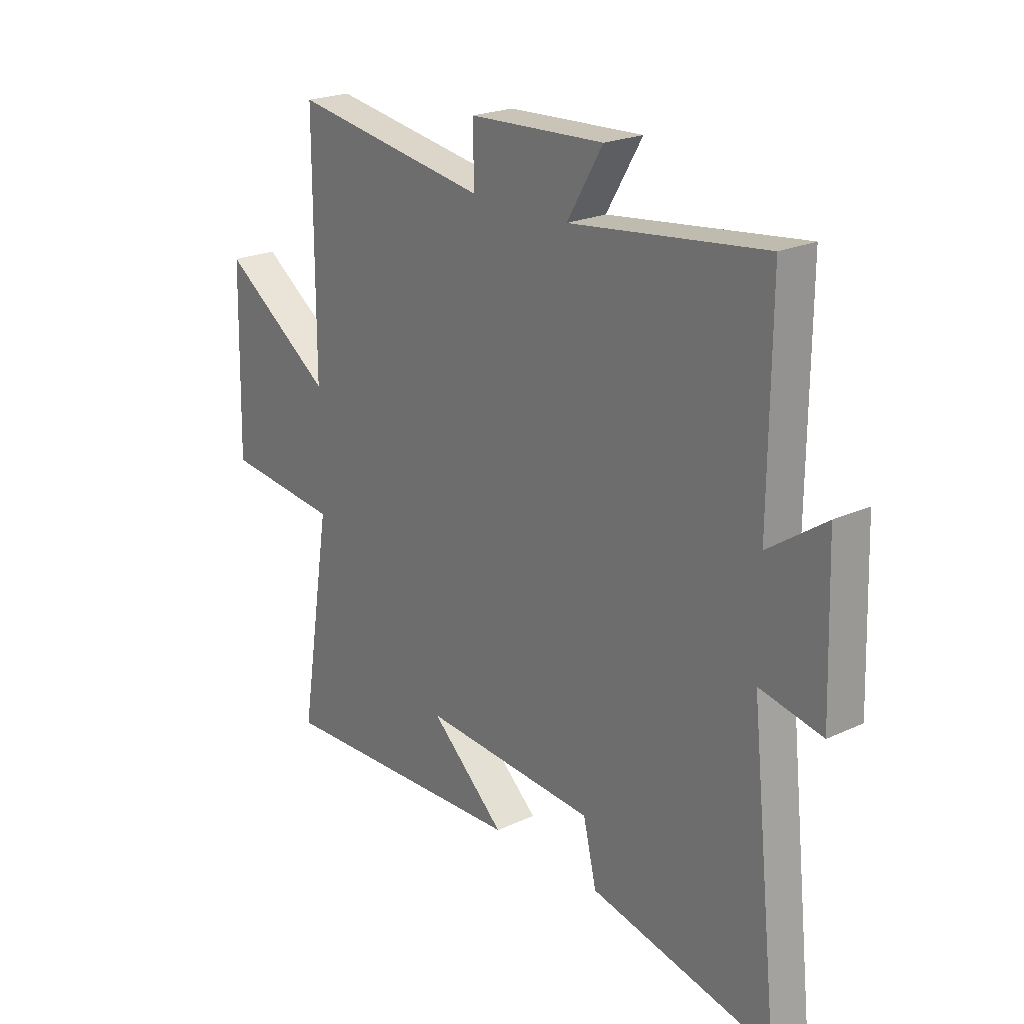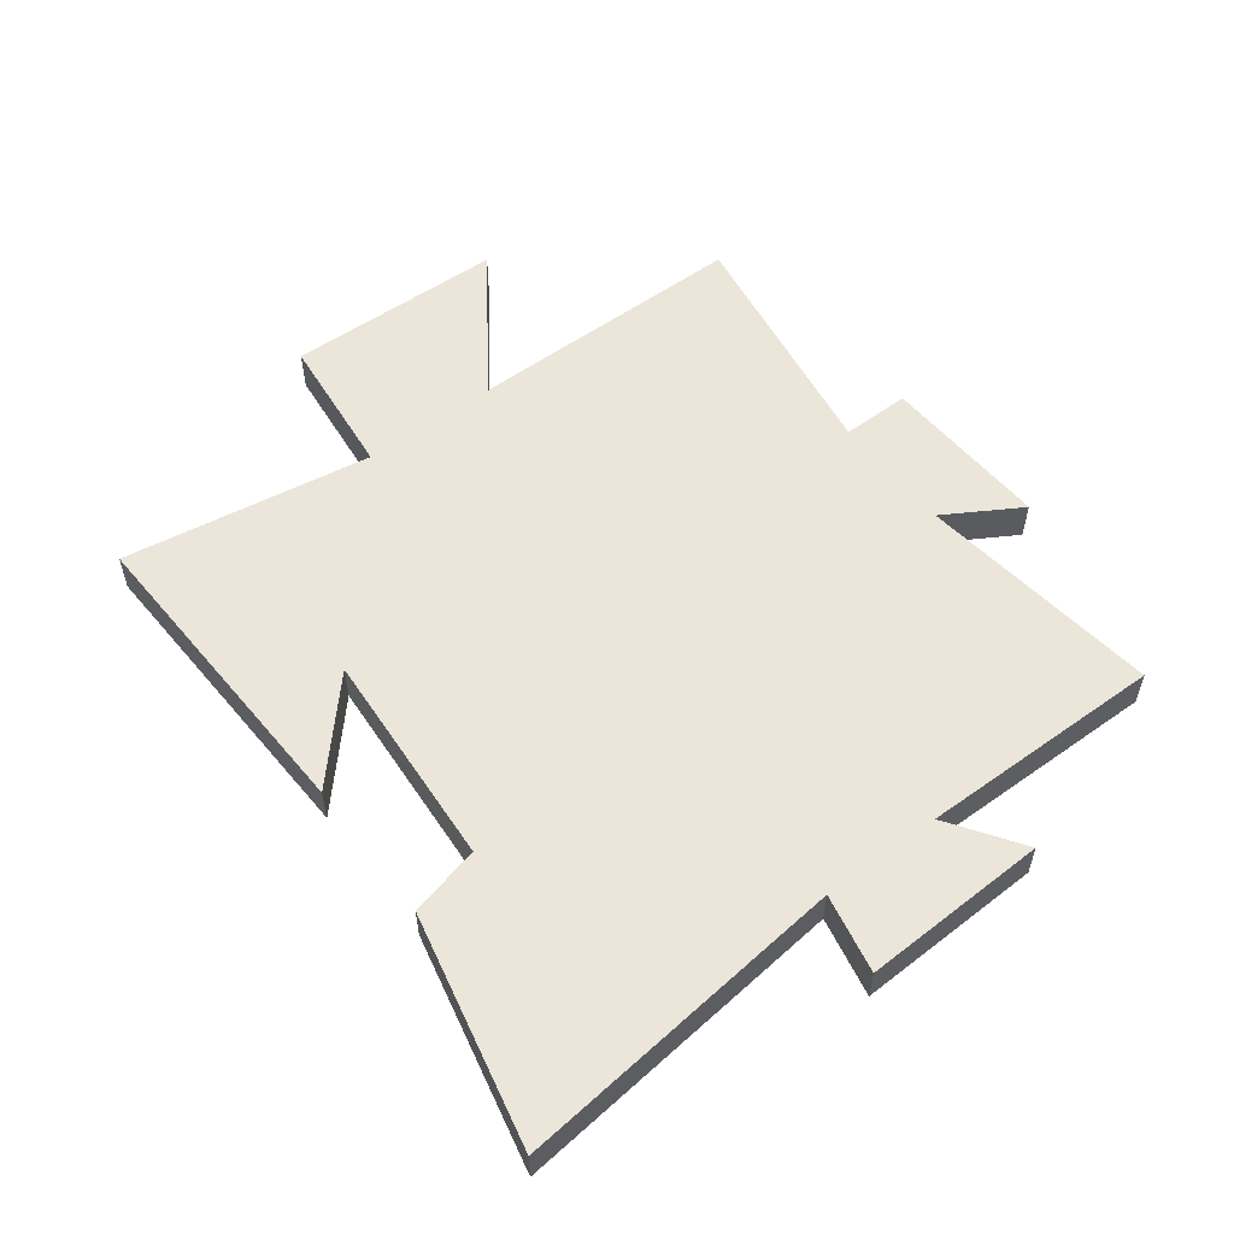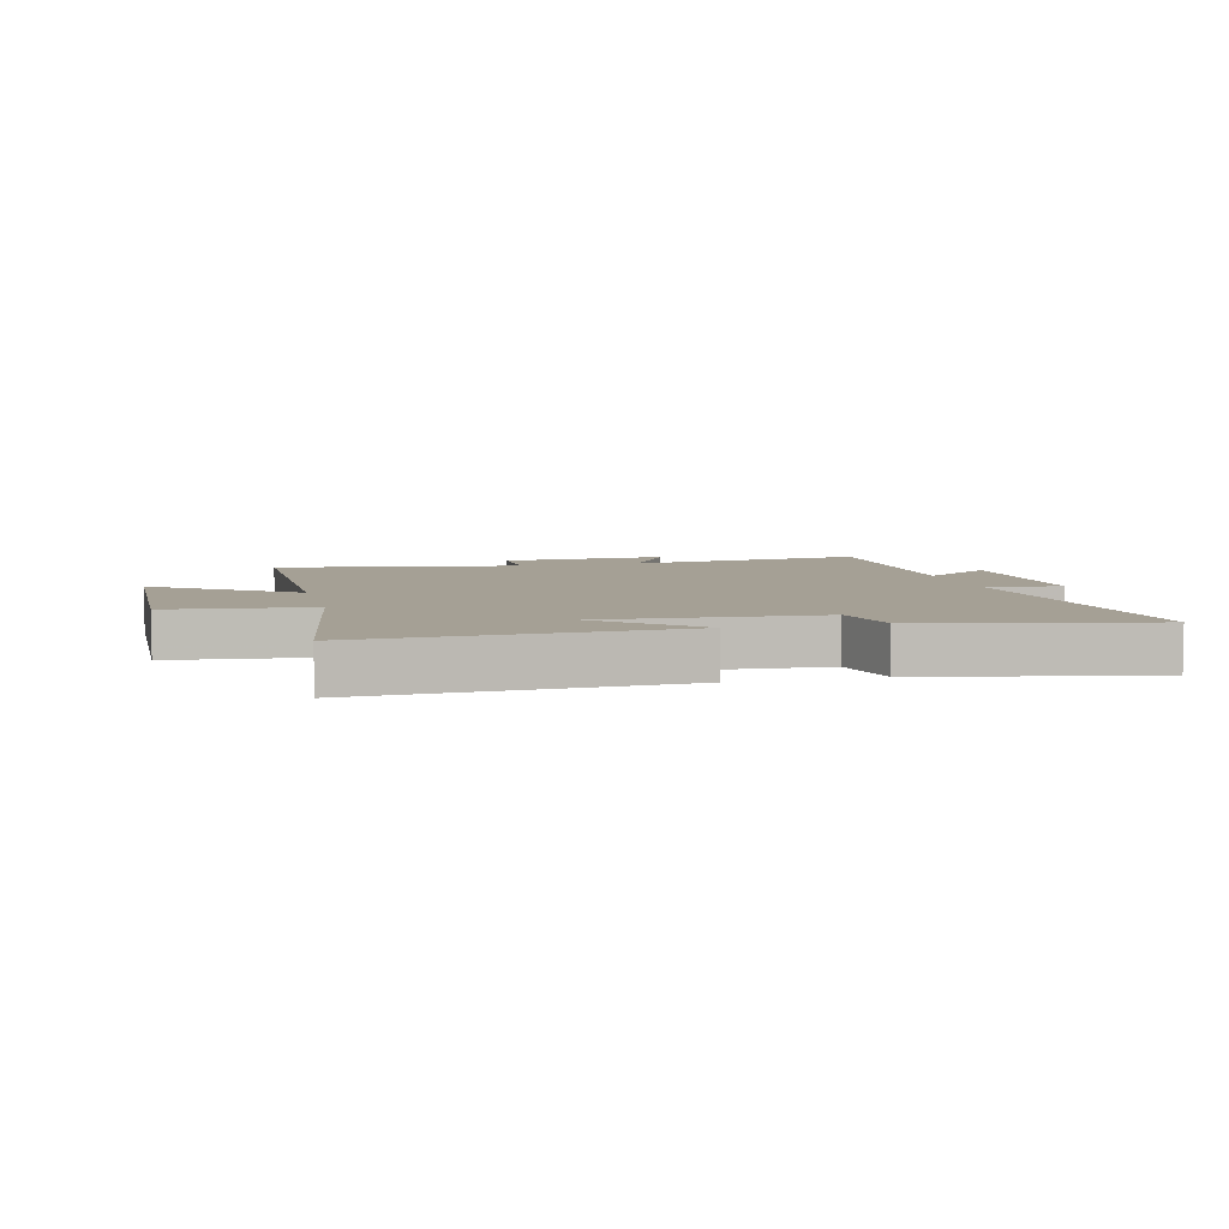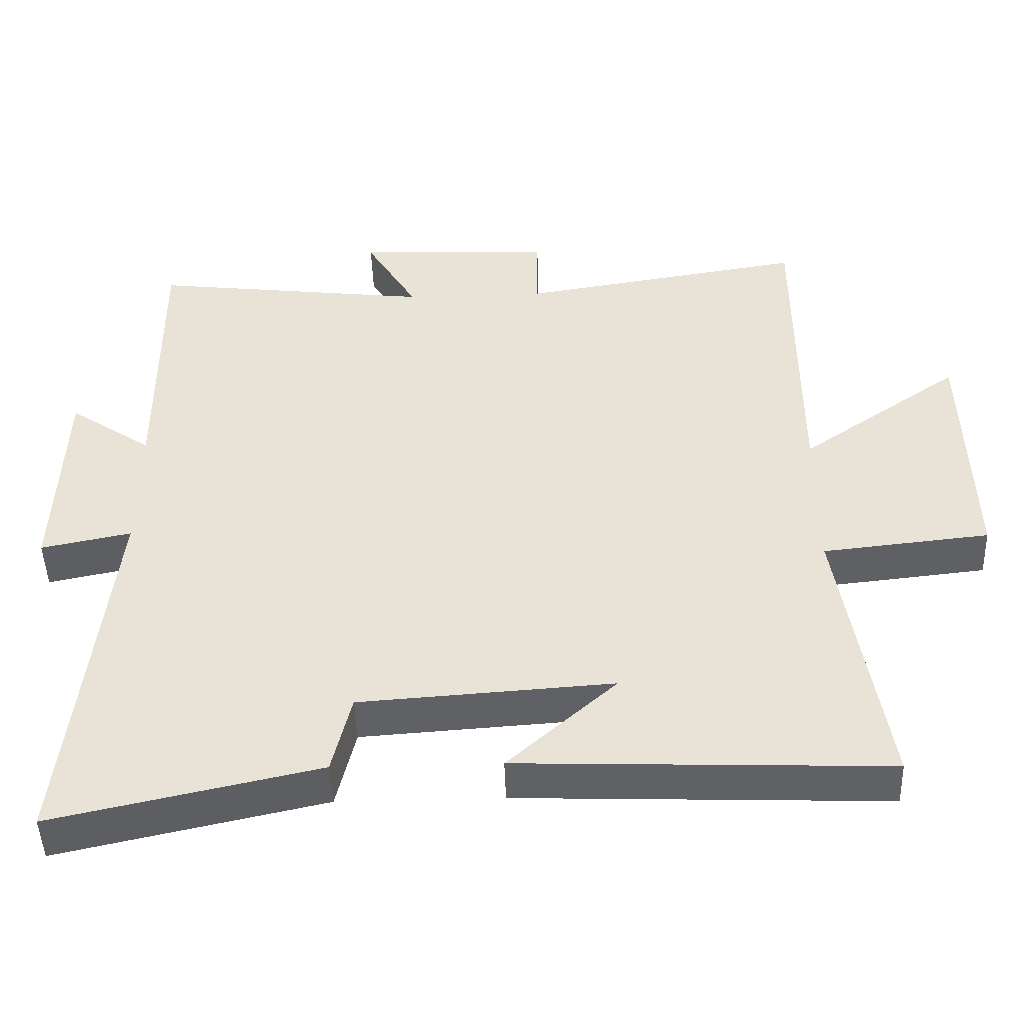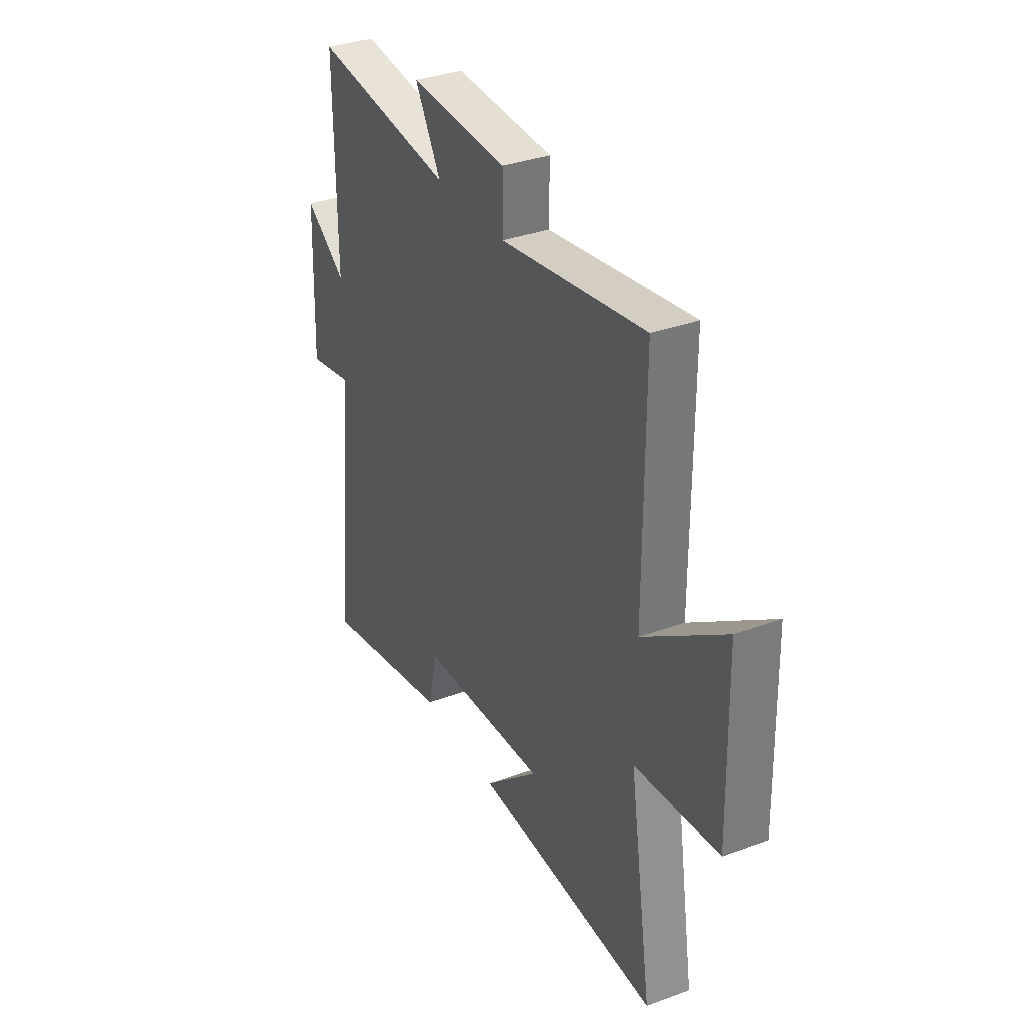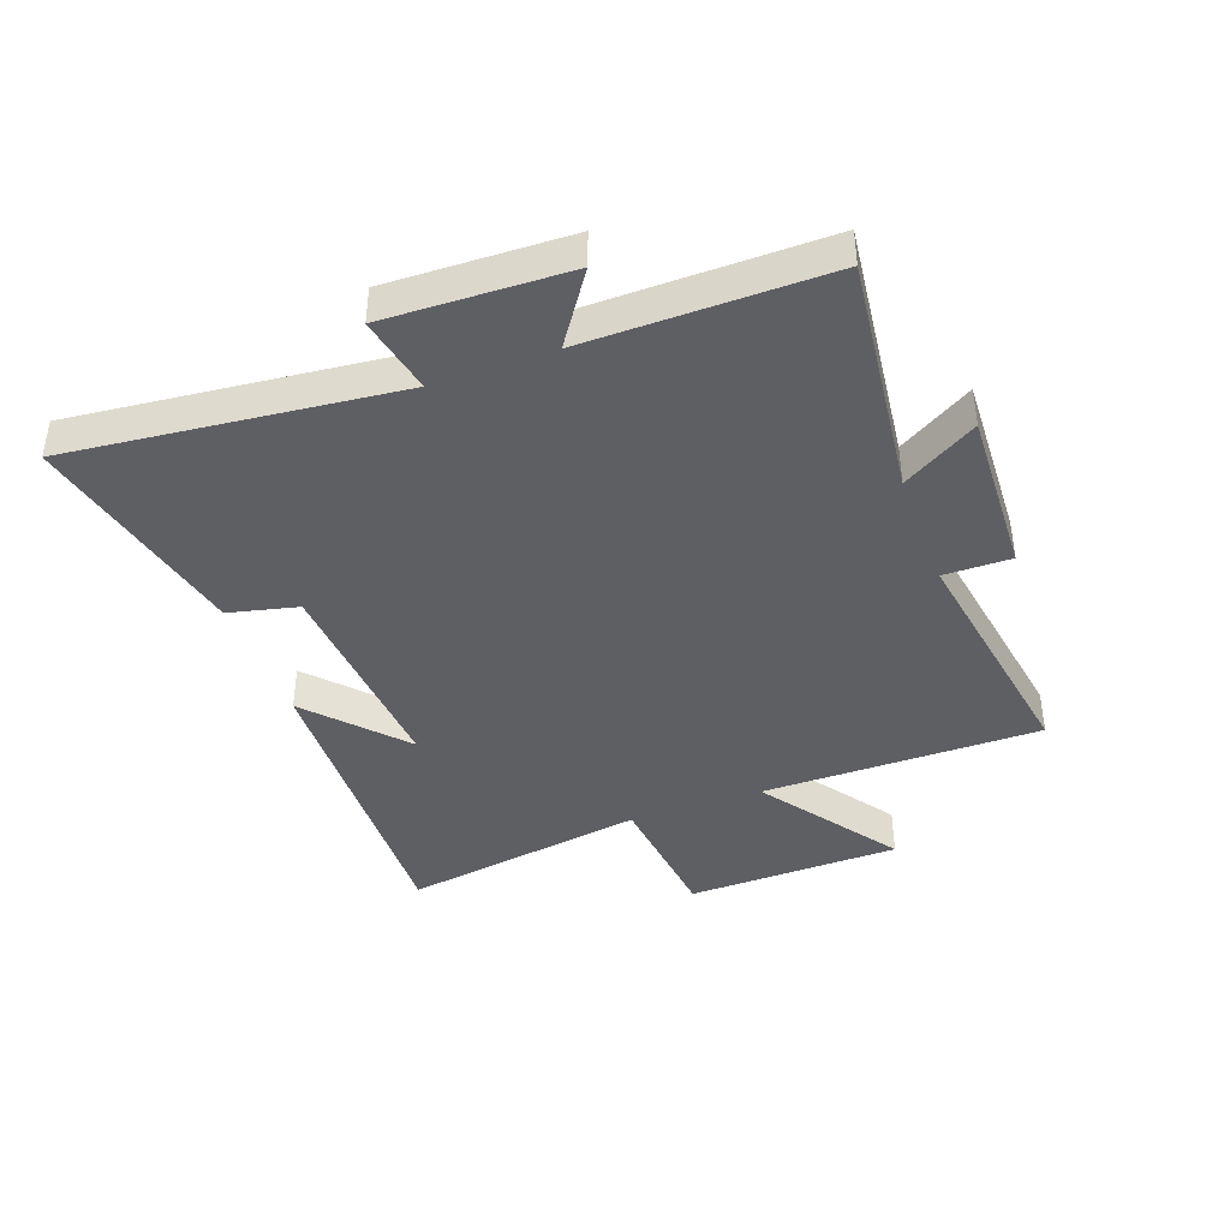
<metadata>
{"format":"obj","ext":"obj","renderer":"f3d","projection":"perspective","resolution":1024,"background":"white","views":[{"elev":22.1,"azim":-129.0,"up":"+Z"},{"elev":55.3,"azim":-127.1,"up":"+Y"},{"elev":5.9,"azim":166.0,"up":"+Y"},{"elev":-47.1,"azim":1.9,"up":"+Z"},{"elev":34.3,"azim":63.7,"up":"+Z"},{"elev":-41.0,"azim":-69.8,"up":"+Y"}]}
</metadata>
<code>
v -0.503 0.07 0.548
v -0.106 0.07 0.5
v -0.179 0.07 0.623
v 0.097 0.07 0.611
v 0.096 0.07 0.5
v 0.5 0.07 0.565
v 0.5 0.07 0.105
v 0.727 0.07 0.264
v 0.735 0.07 -0.09
v 0.5 0.07 -0.115
v 0.564 0.07 -0.52
v 0.045 0.07 -0.5
v 0.198 0.07 -0.362
v -0.158 0.07 -0.386
v -0.185 0.07 -0.5
v -0.558 0.07 -0.582
v -0.5 0.07 -0.043
v -0.627 0.07 -0.069
v -0.617 0.07 0.231
v -0.5 0.07 0.151
v -0.503 0 0.548
v -0.106 0 0.5
v -0.179 0 0.623
v 0.097 0 0.611
v 0.096 0 0.5
v 0.5 0 0.565
v 0.5 0 0.105
v 0.727 0 0.264
v 0.735 0 -0.09
v 0.5 0 -0.115
v 0.564 0 -0.52
v 0.045 0 -0.5
v 0.198 0 -0.362
v -0.158 0 -0.386
v -0.185 0 -0.5
v -0.558 0 -0.582
v -0.5 0 -0.043
v -0.627 0 -0.069
v -0.617 0 0.231
v -0.5 0 0.151
f 17 18 19 20
f 14 15 16 17
f 13 14 17 20
f 10 11 12 13
f 10 13 20 1
f 7 8 9 10
f 5 6 7
f 5 7 10
f 2 3 4 5
f 2 5 10
f 1 2 10
f 40 39 38 37
f 37 36 35 34
f 40 37 34 33
f 33 32 31 30
f 21 40 33 30
f 30 29 28 27
f 27 26 25
f 30 27 25
f 25 24 23 22
f 30 25 22
f 30 22 21
f 1 21 22 2
f 2 22 23 3
f 3 23 24 4
f 4 24 25 5
f 5 25 26 6
f 6 26 27 7
f 7 27 28 8
f 8 28 29 9
f 9 29 30 10
f 10 30 31 11
f 11 31 32 12
f 12 32 33 13
f 13 33 34 14
f 14 34 35 15
f 15 35 36 16
f 16 36 37 17
f 17 37 38 18
f 18 38 39 19
f 19 39 40 20
f 20 40 21 1

</code>
